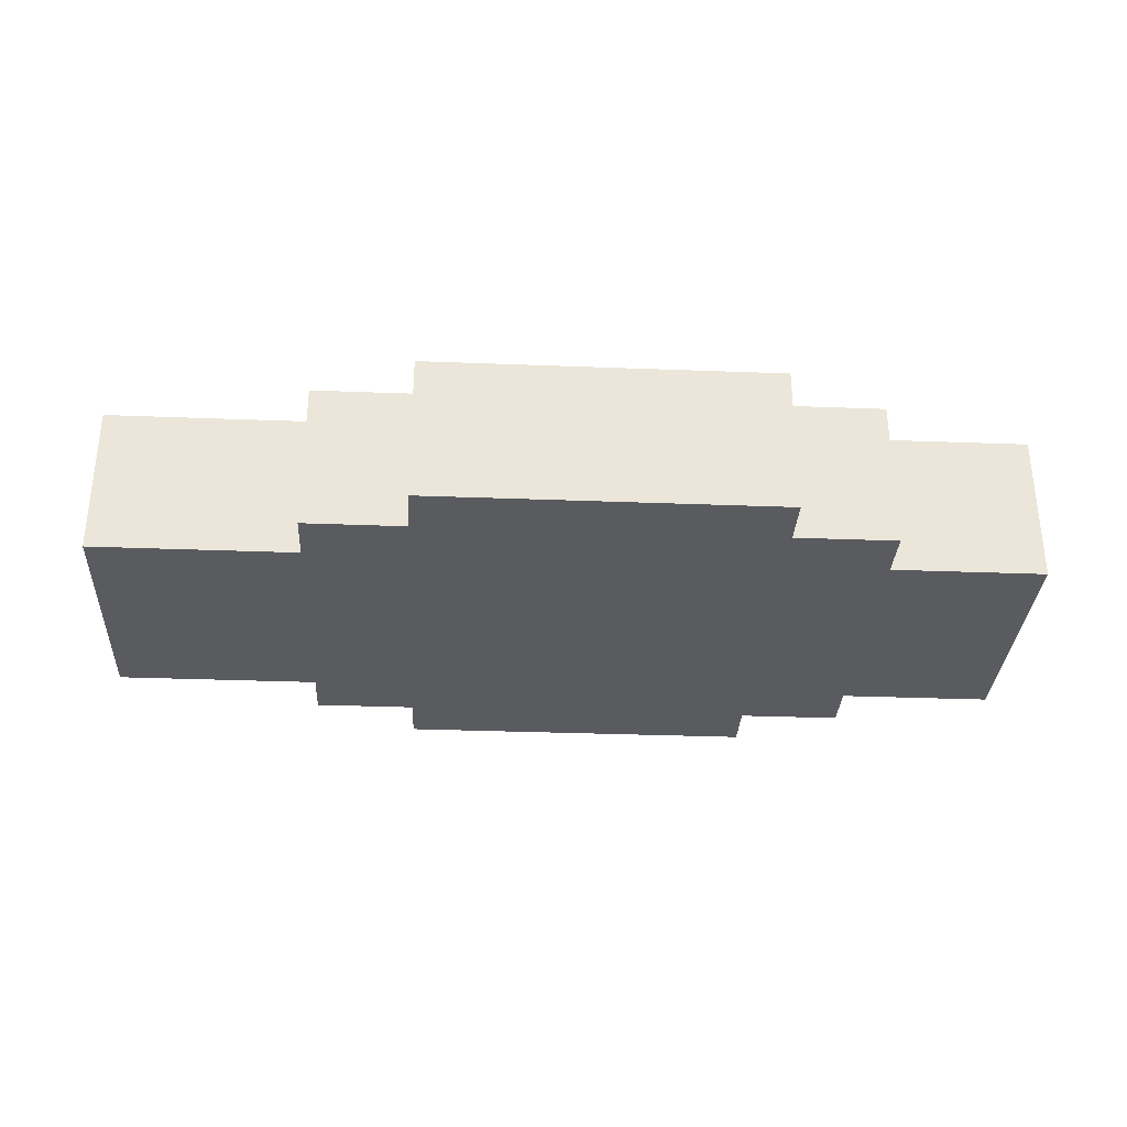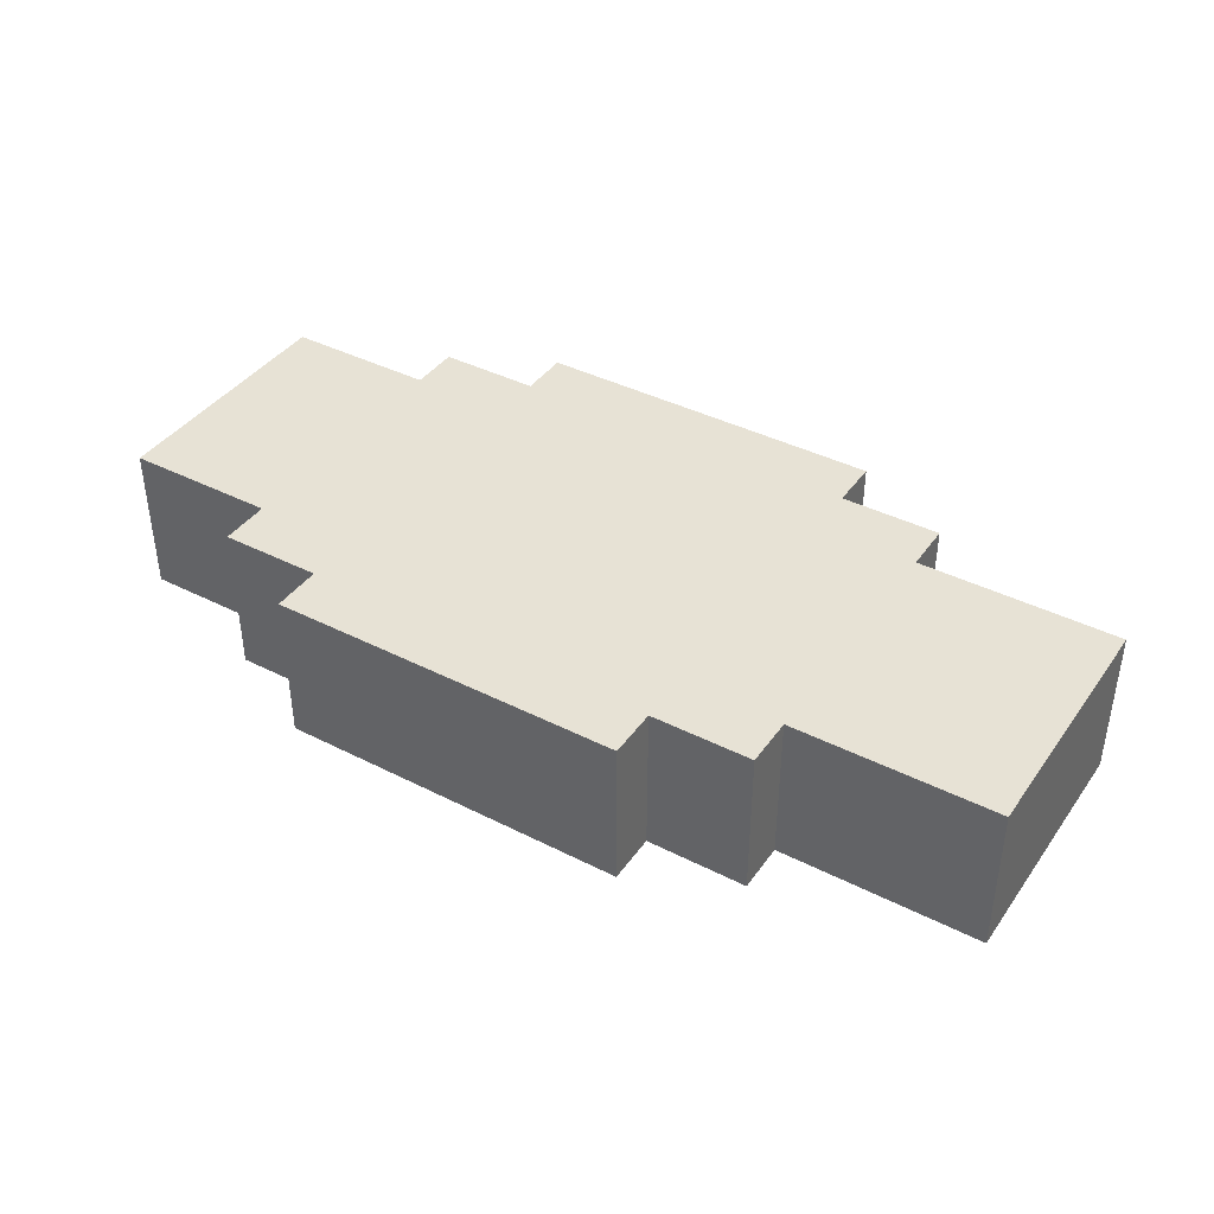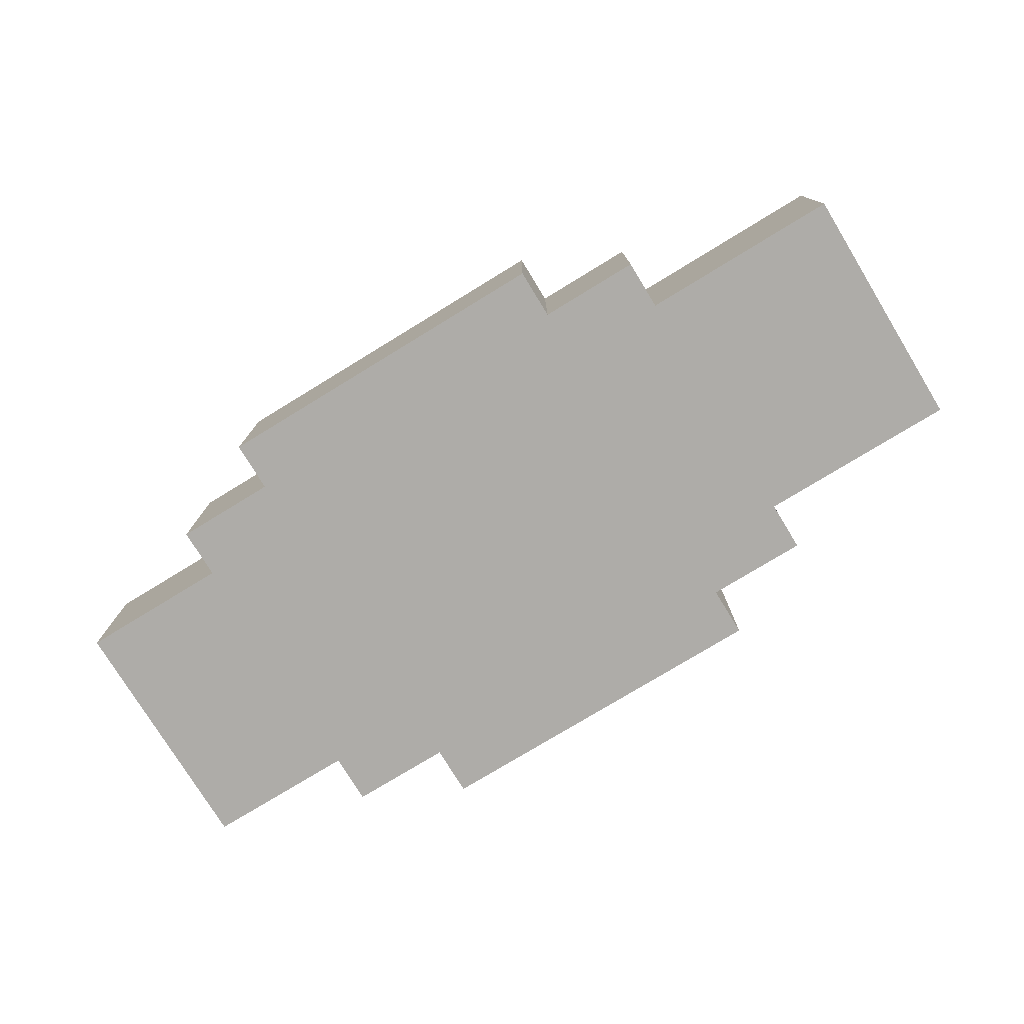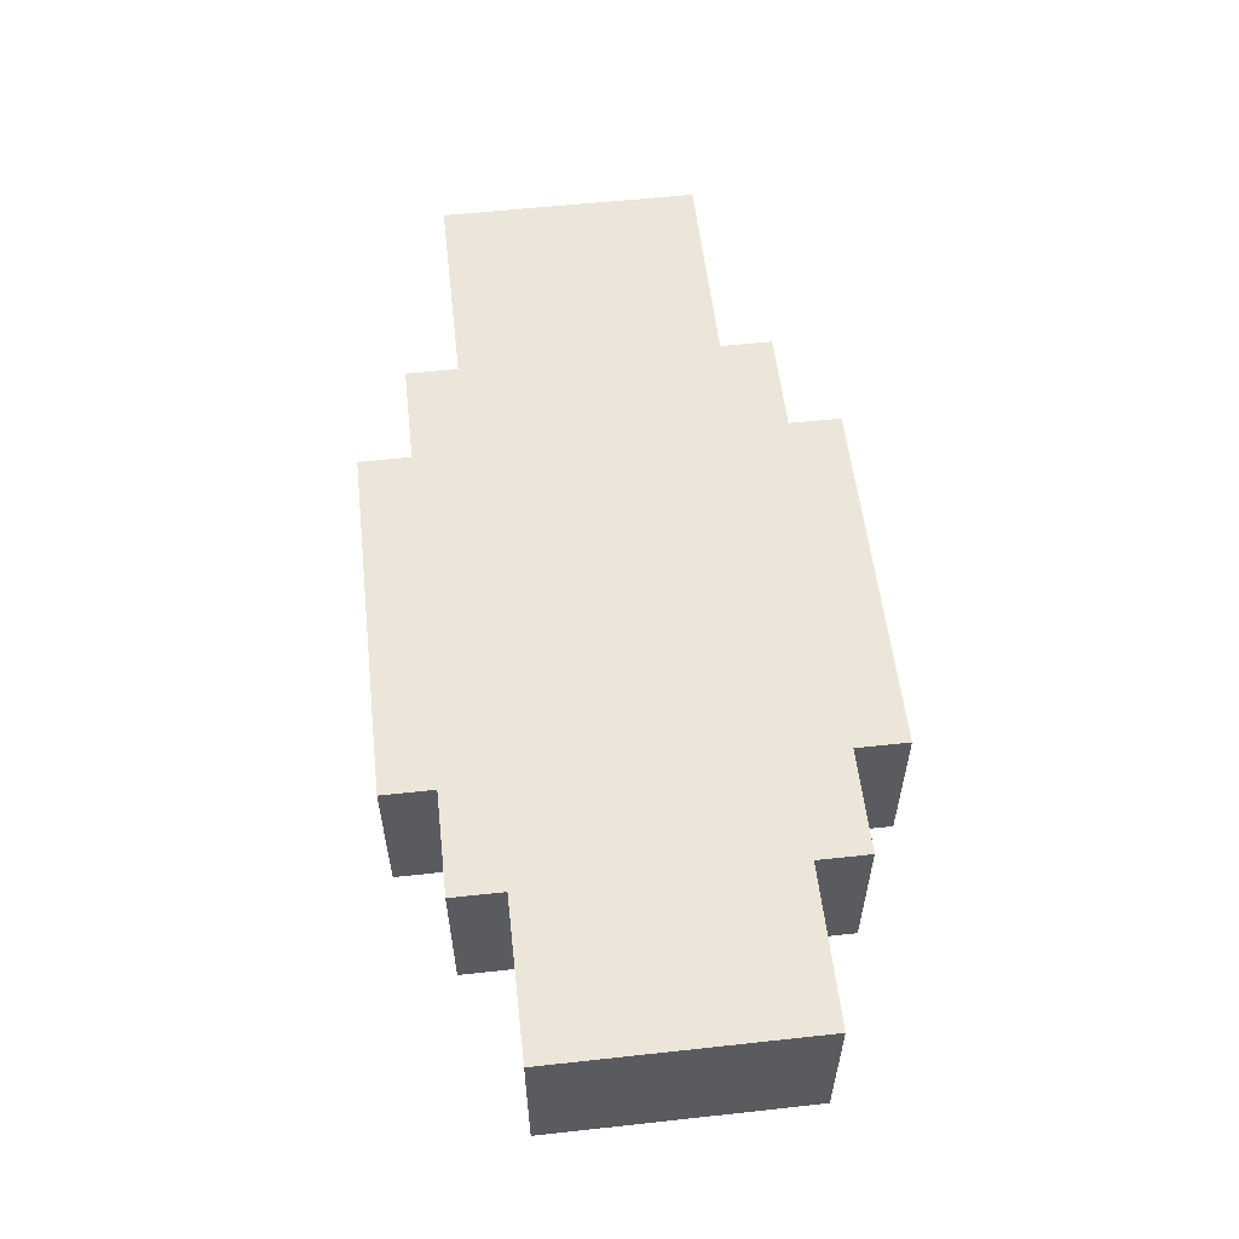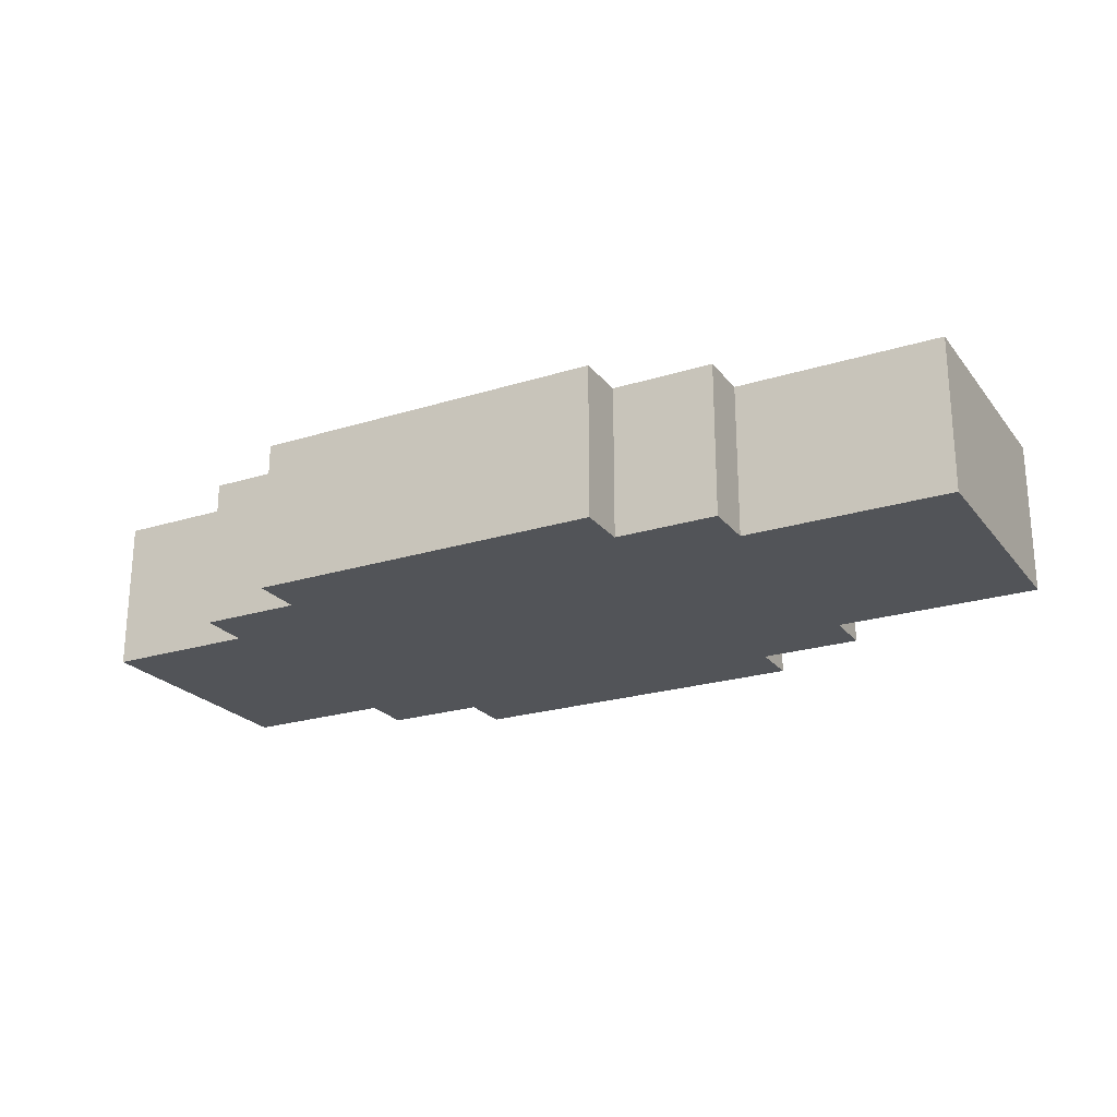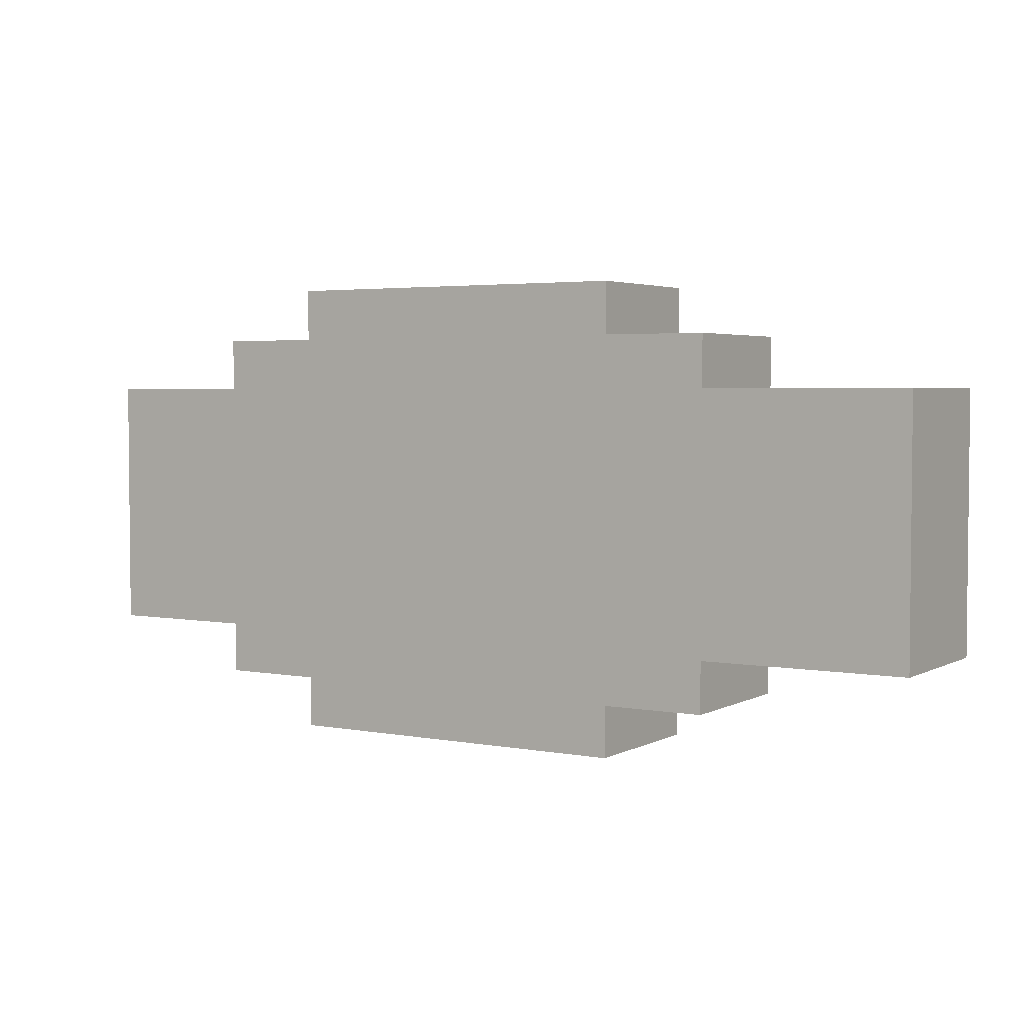
<metadata>
{"format":"obj","ext":"obj","renderer":"f3d","projection":"perspective","resolution":1024,"background":"white","views":[{"elev":-32.1,"azim":-3.1,"up":"+Y"},{"elev":40.2,"azim":-148.0,"up":"+Y"},{"elev":-76.8,"azim":-148.6,"up":"+Y"},{"elev":56.6,"azim":83.5,"up":"+Y"},{"elev":-23.0,"azim":-152.0,"up":"+Y"},{"elev":3.5,"azim":-148.2,"up":"+Z"}]}
</metadata>
<code>
v -9 0 -1.5
v -9 0 -6.5
v -9 2 -1.5
v -9 2 -6.5
v -9 3 -1.5
v -9 3 -6.5
v -5 0 -0.5
v -5 0 -1.5
v -5 0 -6.5
v -5 0 -7.5
v -5 2 -0.5
v -5 2 -1.5
v -5 2 -6.5
v -5 2 -7.5
v -5 3 -0.5
v -5 3 -1.5
v -5 3 -6.5
v -5 3 -7.5
v -3 0 0.5
v -3 0 -0.5
v -3 0 -7.5
v -3 0 -8.5
v -3 2 0.5
v -3 2 -0.5
v -3 2 -7.5
v -3 2 -8.5
v -3 3 0.5
v -3 3 -0.5
v -3 3 -7.5
v -3 3 -8.5
v 4 0 0.5
v 4 0 -0.5
v 4 0 -7.5
v 4 0 -8.5
v 4 2 0.5
v 4 2 -0.5
v 4 2 -7.5
v 4 2 -8.5
v 4 3 0.5
v 4 3 -0.5
v 4 3 -7.5
v 4 3 -8.5
v 6 0 -0.5
v 6 0 -1.5
v 6 0 -6.5
v 6 0 -7.5
v 6 2 -0.5
v 6 2 -1.5
v 6 2 -6.5
v 6 2 -7.5
v 6 3 -0.5
v 6 3 -1.5
v 6 3 -6.5
v 6 3 -7.5
v 9 0 -1.5
v 9 0 -6.5
v 9 2 -1.5
v 9 2 -6.5
v 9 3 -1.5
v 9 3 -6.5
v -3 0 0.5
v -3 2 0.5
v -3 3 0.5
v 4 0 0.5
v 4 2 0.5
v 4 3 0.5
v -5 0 -0.5
v -5 2 -0.5
v -5 3 -0.5
v -3 0 -0.5
v -3 2 -0.5
v -3 3 -0.5
v 4 0 -0.5
v 4 2 -0.5
v 4 3 -0.5
v 6 0 -0.5
v 6 2 -0.5
v 6 3 -0.5
v -9 0 -1.5
v -9 2 -1.5
v -9 3 -1.5
v -5 0 -1.5
v -5 2 -1.5
v -5 3 -1.5
v 6 0 -1.5
v 6 2 -1.5
v 6 3 -1.5
v 9 0 -1.5
v 9 2 -1.5
v 9 3 -1.5
v -9 0 -6.5
v -9 2 -6.5
v -9 3 -6.5
v -5 0 -6.5
v -5 2 -6.5
v -5 3 -6.5
v 6 0 -6.5
v 6 2 -6.5
v 6 3 -6.5
v 9 0 -6.5
v 9 2 -6.5
v 9 3 -6.5
v -5 0 -7.5
v -5 2 -7.5
v -5 3 -7.5
v -3 0 -7.5
v -3 2 -7.5
v -3 3 -7.5
v 4 0 -7.5
v 4 2 -7.5
v 4 3 -7.5
v 6 0 -7.5
v 6 2 -7.5
v 6 3 -7.5
v -3 0 -8.5
v -3 2 -8.5
v -3 3 -8.5
v 4 0 -8.5
v 4 2 -8.5
v 4 3 -8.5
v -3 0 0.5
v 4 0 0.5
v -5 0 -0.5
v -3 0 -0.5
v 4 0 -0.5
v 6 0 -0.5
v -9 0 -1.5
v -5 0 -1.5
v 6 0 -1.5
v 9 0 -1.5
v -9 0 -6.5
v -5 0 -6.5
v 6 0 -6.5
v 9 0 -6.5
v -5 0 -7.5
v -3 0 -7.5
v 4 0 -7.5
v 6 0 -7.5
v -3 0 -8.5
v 4 0 -8.5
v -3 3 0.5
v 4 3 0.5
v -5 3 -0.5
v -3 3 -0.5
v 4 3 -0.5
v 6 3 -0.5
v -9 3 -1.5
v -5 3 -1.5
v -3 3 -1.5
v 4 3 -1.5
v 6 3 -1.5
v 9 3 -1.5
v -8 3 -2.5
v -5 3 -2.5
v 4 3 -2.5
v 5 3 -2.5
v 6 3 -2.5
v 8 3 -2.5
v 1 3 -3.5
v 4 3 -3.5
v 5 3 -3.5
v 6 3 -3.5
v 1 3 -4.5
v 4 3 -4.5
v 5 3 -4.5
v 6 3 -4.5
v -8 3 -5.5
v -5 3 -5.5
v 4 3 -5.5
v 5 3 -5.5
v 6 3 -5.5
v 8 3 -5.5
v -9 3 -6.5
v -5 3 -6.5
v -3 3 -6.5
v 4 3 -6.5
v 6 3 -6.5
v 9 3 -6.5
v -5 3 -7.5
v -3 3 -7.5
v 4 3 -7.5
v 6 3 -7.5
v -3 3 -8.5
v 4 3 -8.5
f 3 2 1
f 4 2 3
f 5 4 3
f 6 4 5
f 11 8 7
f 12 8 11
f 13 10 9
f 14 10 13
f 15 12 11
f 16 12 15
f 17 14 13
f 18 14 17
f 23 20 19
f 24 20 23
f 25 22 21
f 26 22 25
f 27 24 23
f 28 24 27
f 29 26 25
f 30 26 29
f 31 32 35
f 35 32 36
f 33 34 37
f 37 34 38
f 35 36 39
f 39 36 40
f 37 38 41
f 41 38 42
f 43 44 47
f 47 44 48
f 45 46 49
f 49 46 50
f 47 48 51
f 51 48 52
f 49 50 53
f 53 50 54
f 55 56 57
f 57 56 58
f 57 58 59
f 59 58 60
f 64 62 61
f 65 63 62
f 65 62 64
f 66 63 65
f 70 68 67
f 71 69 68
f 71 68 70
f 72 69 71
f 76 74 73
f 77 75 74
f 77 74 76
f 78 75 77
f 82 80 79
f 83 81 80
f 83 80 82
f 84 81 83
f 88 86 85
f 89 87 86
f 89 86 88
f 90 87 89
f 91 92 94
f 92 93 95
f 94 92 95
f 95 93 96
f 97 98 100
f 98 99 101
f 100 98 101
f 101 99 102
f 103 104 106
f 104 105 107
f 106 104 107
f 107 105 108
f 109 110 112
f 110 111 113
f 112 110 113
f 113 111 114
f 115 116 118
f 116 117 119
f 118 116 119
f 119 117 120
f 124 122 121
f 125 122 124
f 128 124 123
f 128 126 125
f 128 125 124
f 129 126 128
f 131 128 127
f 131 130 129
f 131 129 128
f 132 130 131
f 133 130 132
f 134 130 133
f 135 133 132
f 136 133 135
f 137 133 136
f 138 133 137
f 139 137 136
f 140 137 139
f 141 142 144
f 144 142 145
f 143 144 148
f 144 145 149
f 148 144 149
f 145 146 150
f 149 145 150
f 150 146 151
f 147 148 153
f 148 149 154
f 153 148 154
f 149 150 154
f 150 151 154
f 154 151 155
f 155 151 156
f 151 152 157
f 156 151 157
f 157 152 158
f 153 154 159
f 154 155 159
f 155 156 160
f 159 155 160
f 157 158 161
f 160 156 161
f 156 157 161
f 161 158 162
f 153 159 163
f 159 160 163
f 161 162 163
f 160 161 163
f 163 162 164
f 164 162 165
f 162 158 166
f 165 162 166
f 147 153 167
f 153 163 167
f 163 164 167
f 167 164 168
f 164 165 169
f 168 164 169
f 165 166 170
f 169 165 170
f 166 158 171
f 170 166 171
f 158 152 172
f 171 158 172
f 167 168 173
f 147 167 173
f 169 170 174
f 173 168 174
f 170 171 174
f 168 169 174
f 174 171 175
f 175 171 176
f 171 172 177
f 176 171 177
f 172 152 178
f 177 172 178
f 174 175 179
f 175 176 180
f 179 175 180
f 176 177 181
f 180 176 181
f 181 177 182
f 180 181 183
f 183 181 184

</code>
